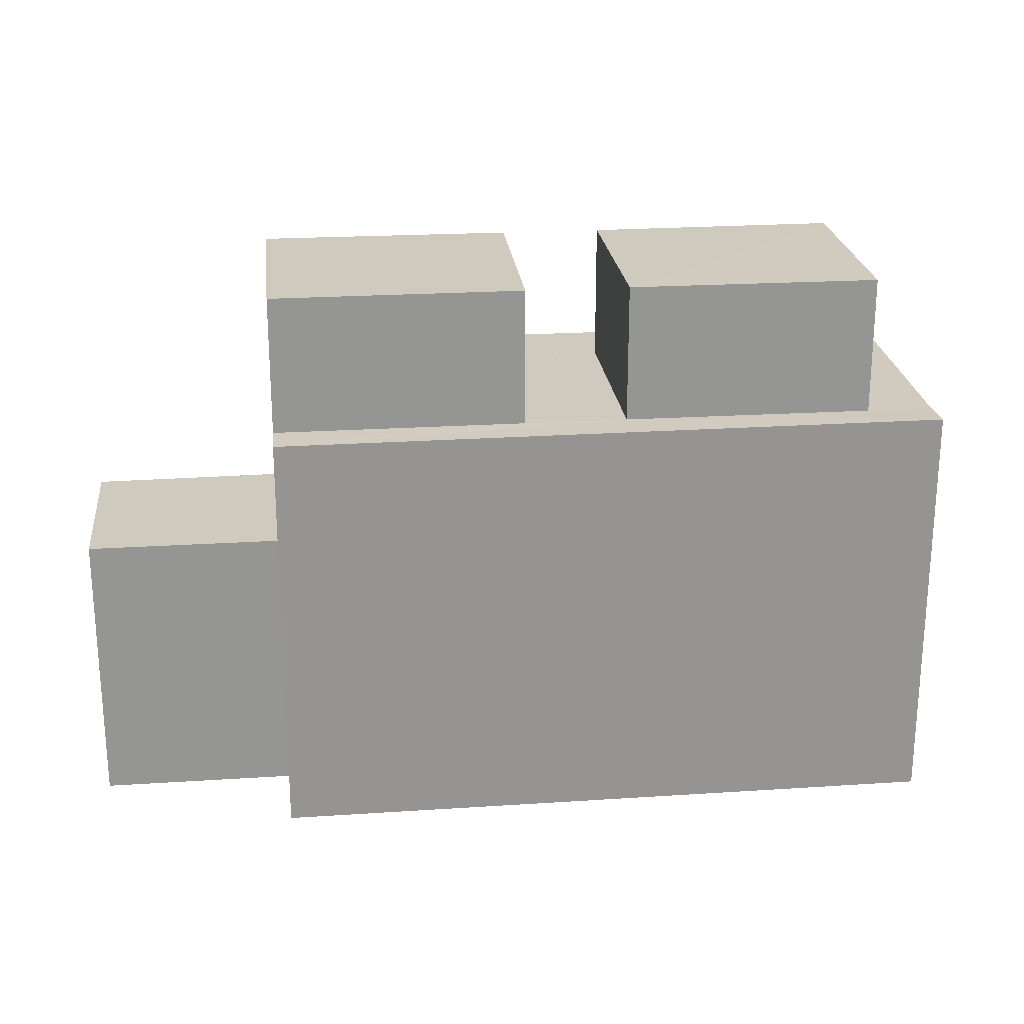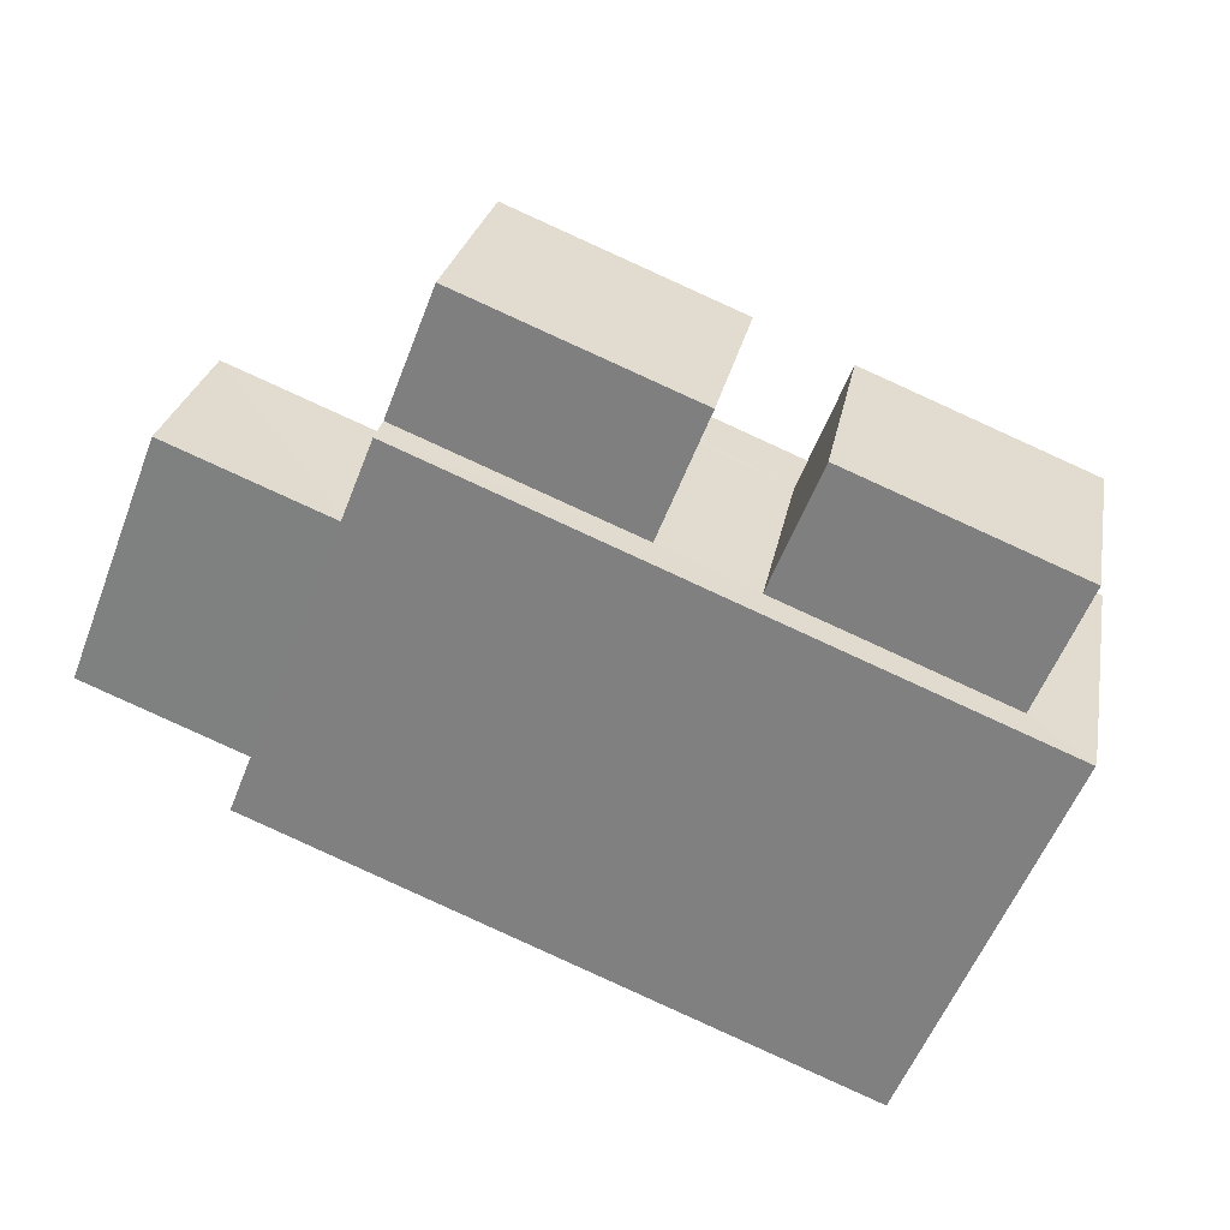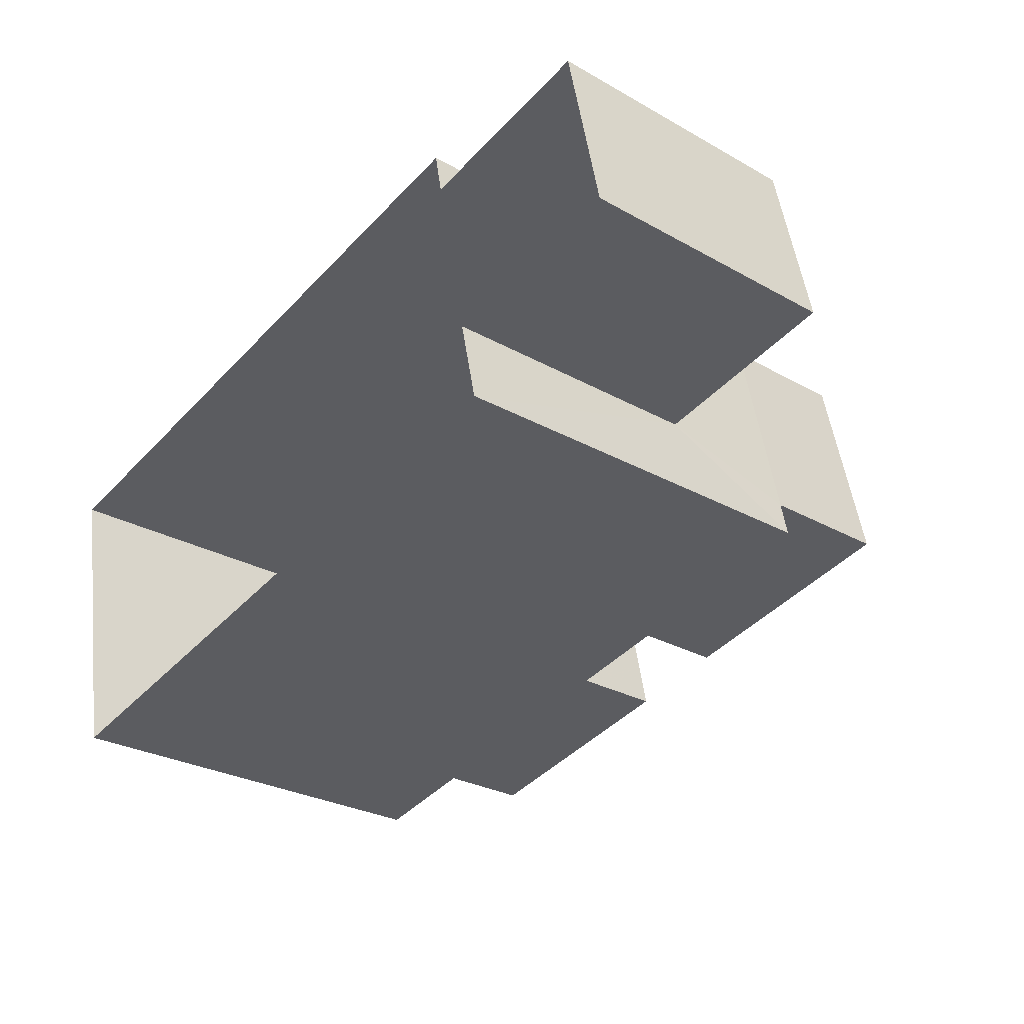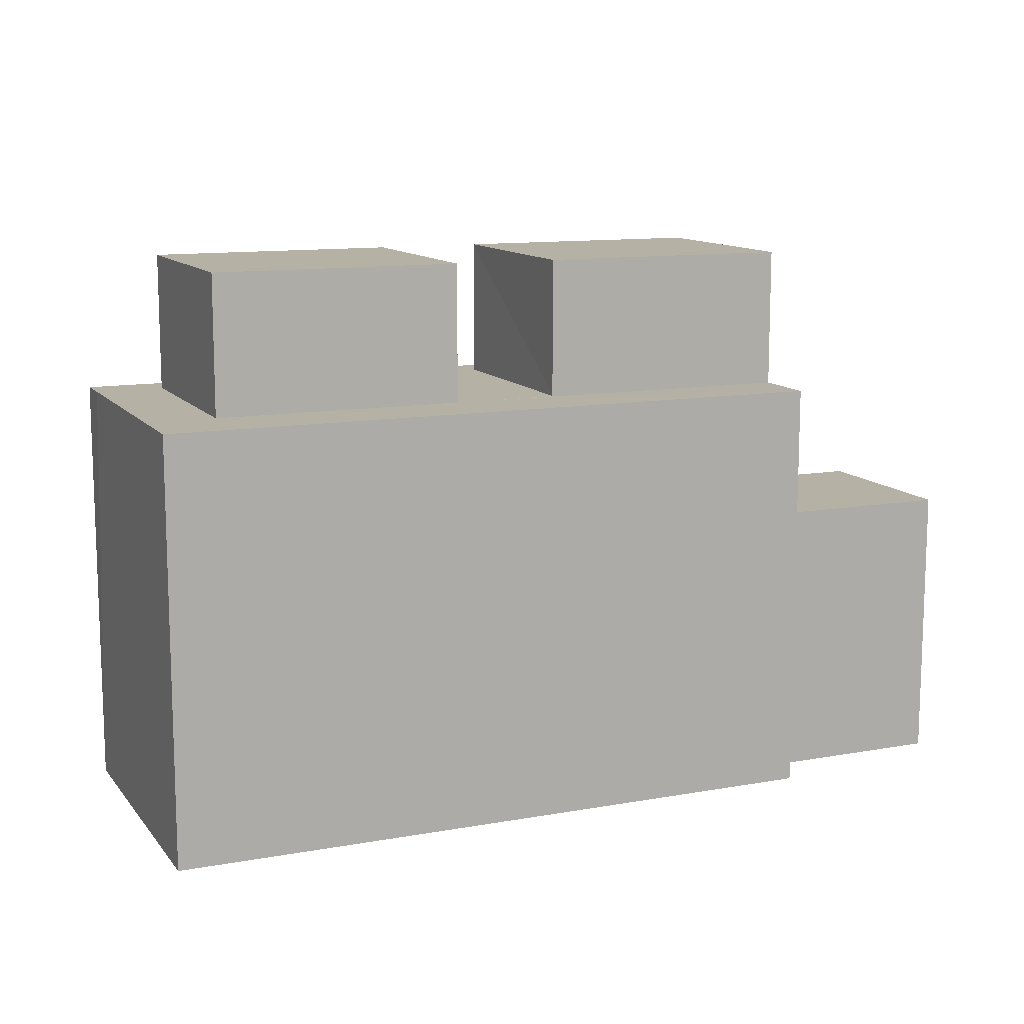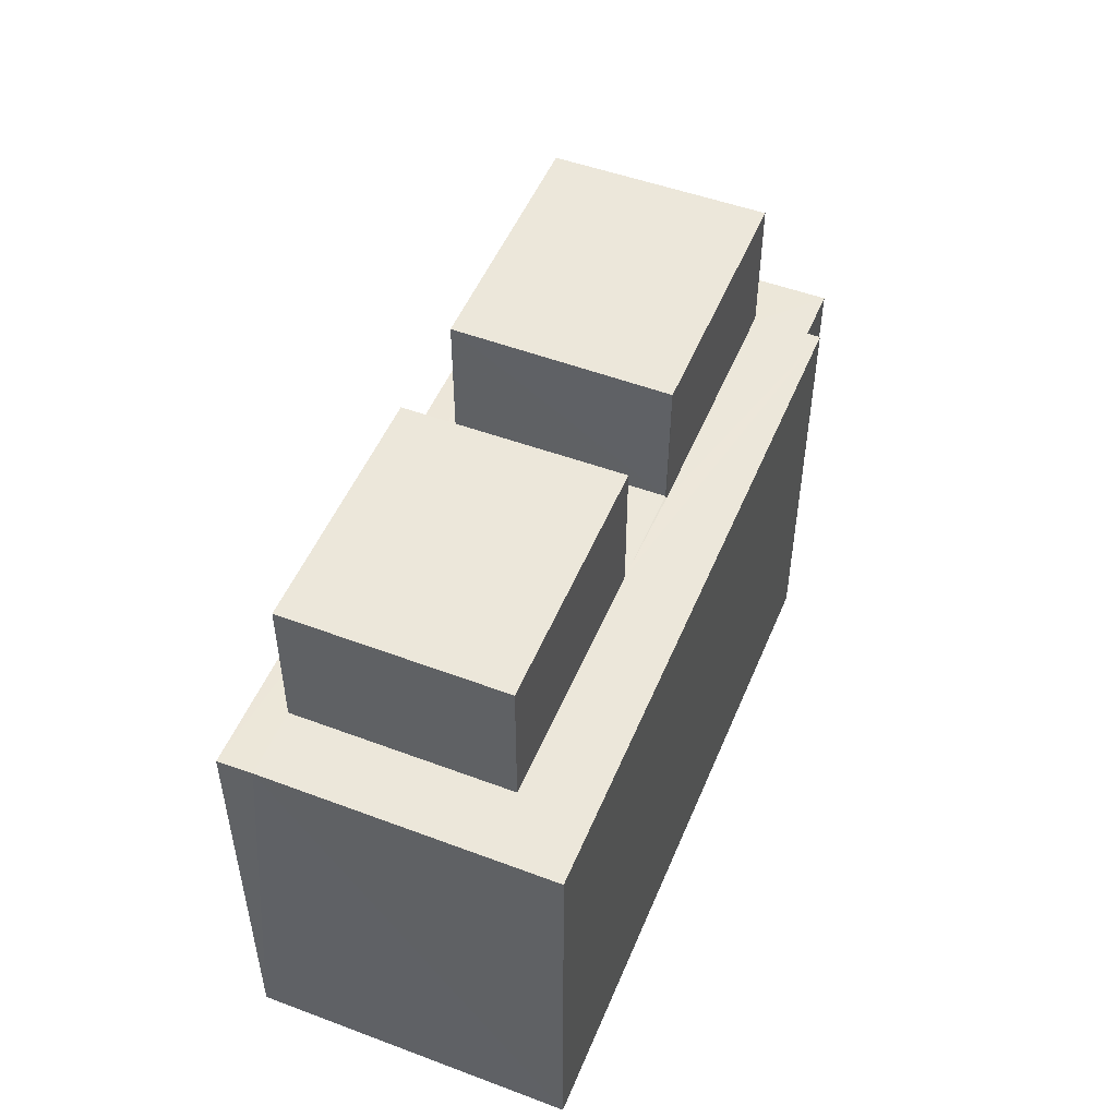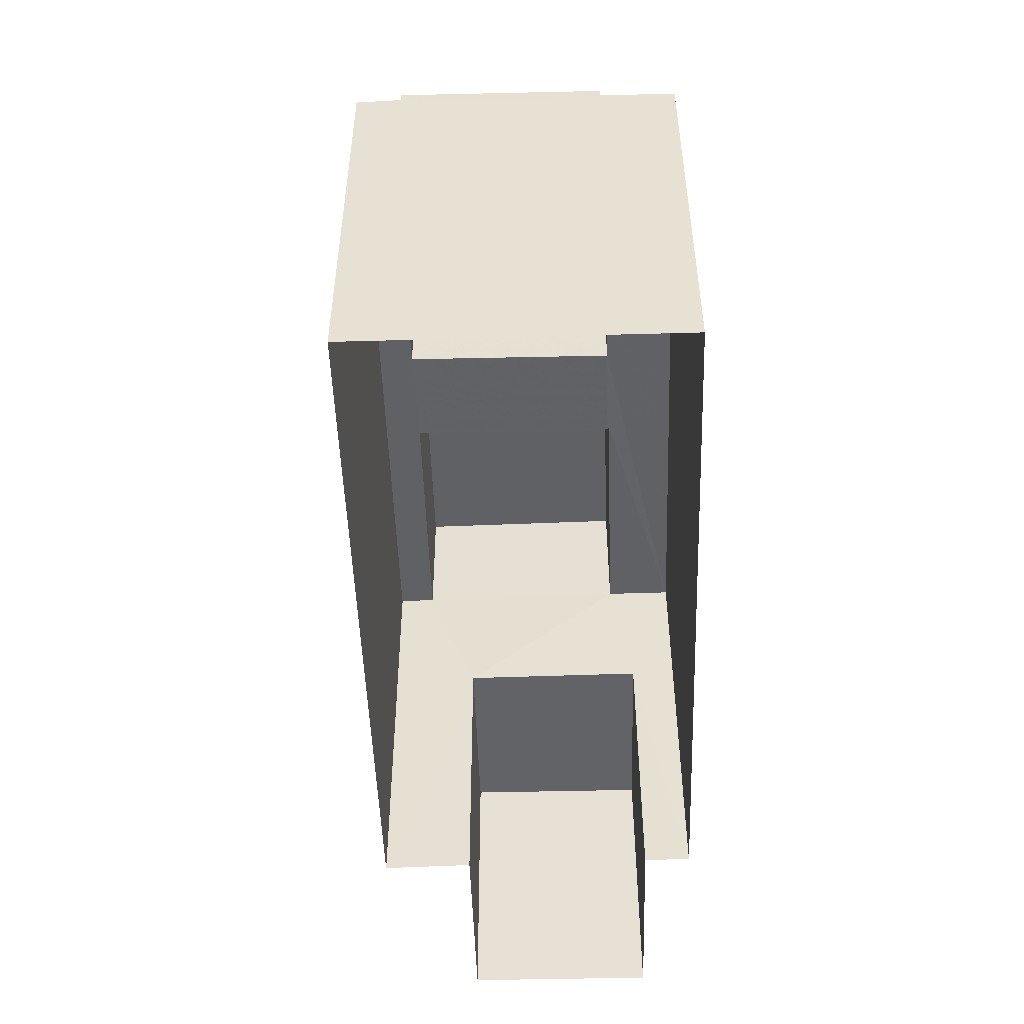
<metadata>
{"format":"obj","ext":"obj","renderer":"f3d","projection":"perspective","resolution":1024,"background":"white","views":[{"elev":23.2,"azim":-18.2,"up":"+Z"},{"elev":-57.5,"azim":-21.5,"up":"+Y"},{"elev":-27.9,"azim":-130.5,"up":"+Y"},{"elev":11.9,"azim":144.9,"up":"+Z"},{"elev":51.0,"azim":100.4,"up":"+Z"},{"elev":-50.4,"azim":80.2,"up":"+Z"}]}
</metadata>
<code>
v -3.724e+05 -1.05e+05 26.96
v -3.724e+05 -1.05e+05 26.96
v -3.724e+05 -1.05e+05 26.96
v -3.724e+05 -1.05e+05 26.96
v -3.724e+05 -1.05e+05 26.96
v -3.724e+05 -1.05e+05 26.96
v -3.724e+05 -1.05e+05 26.96
v -3.724e+05 -1.05e+05 26.96
v -3.724e+05 -1.05e+05 36.3
v -3.724e+05 -1.05e+05 36.3
v -3.724e+05 -1.05e+05 36.3
v -3.724e+05 -1.05e+05 36.3
v -3.724e+05 -1.05e+05 33.99
v -3.724e+05 -1.05e+05 33.99
v -3.724e+05 -1.05e+05 33.99
v -3.724e+05 -1.05e+05 33.99
v -3.724e+05 -1.05e+05 33.99
v -3.724e+05 -1.05e+05 33.99
v -3.724e+05 -1.05e+05 33.99
v -3.724e+05 -1.05e+05 33.99
v -3.724e+05 -1.05e+05 33.99
v -3.724e+05 -1.05e+05 33.99
v -3.724e+05 -1.05e+05 33.99
v -3.724e+05 -1.05e+05 33.99
v -3.724e+05 -1.05e+05 33.99
v -3.724e+05 -1.05e+05 33.99
v -3.724e+05 -1.05e+05 36.3
v -3.724e+05 -1.05e+05 36.3
v -3.724e+05 -1.05e+05 36.3
v -3.724e+05 -1.05e+05 36.3
v -3.724e+05 -1.05e+05 31.66
v -3.724e+05 -1.05e+05 31.66
v -3.724e+05 -1.05e+05 31.66
v -3.724e+05 -1.05e+05 31.66
f 1 2 3
f 4 3 5
f 6 7 8
f 2 6 3
f 5 3 8
f 3 6 8
f 9 10 11
f 12 9 11
f 13 14 15
f 16 14 17
f 18 19 20
f 15 20 21
f 22 23 18
f 24 22 25
f 24 26 23
f 17 23 26
f 13 15 21
f 14 13 17
f 20 19 21
f 23 19 18
f 23 22 24
f 17 13 23
f 27 28 29
f 27 30 28
f 31 32 33
f 31 34 32
f 29 28 26
f 29 26 24
f 28 17 26
f 16 30 25
f 14 16 31
f 14 31 4
f 30 27 25
f 4 31 3
f 7 34 22
f 34 25 22
f 7 6 34
f 31 25 34
f 16 25 31
f 16 28 30
f 16 17 28
f 23 12 11
f 19 23 11
f 15 4 5
f 15 14 4
f 6 2 32
f 34 6 32
f 19 11 10
f 21 19 10
f 32 2 1
f 33 32 1
f 25 27 29
f 24 25 29
f 13 10 9
f 13 21 10
f 3 33 1
f 3 31 33
f 8 20 5
f 5 20 15
f 18 20 8
f 18 8 7
f 22 18 7
f 13 9 12
f 23 13 12

</code>
